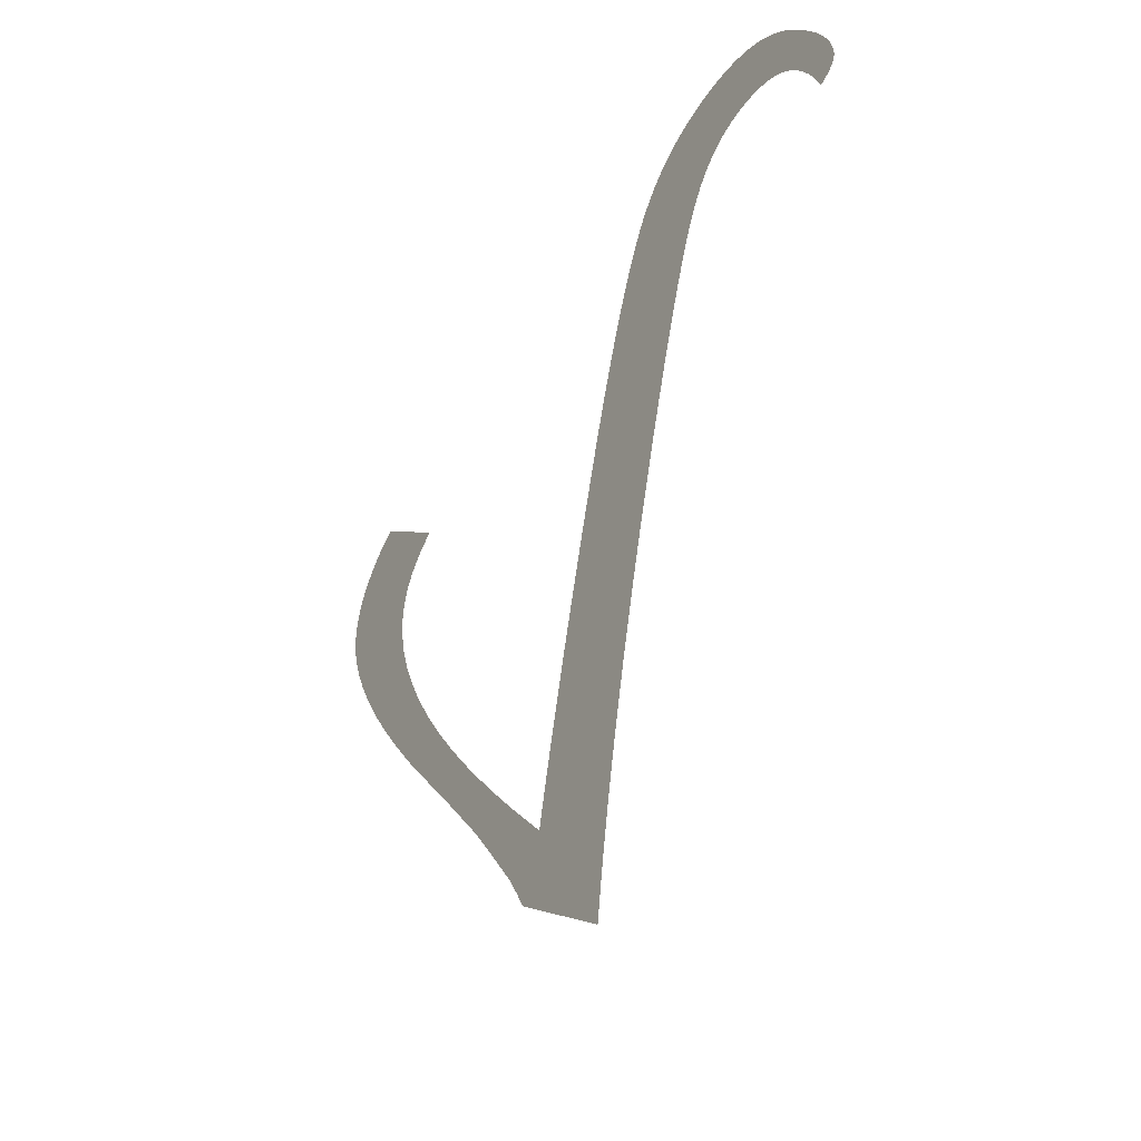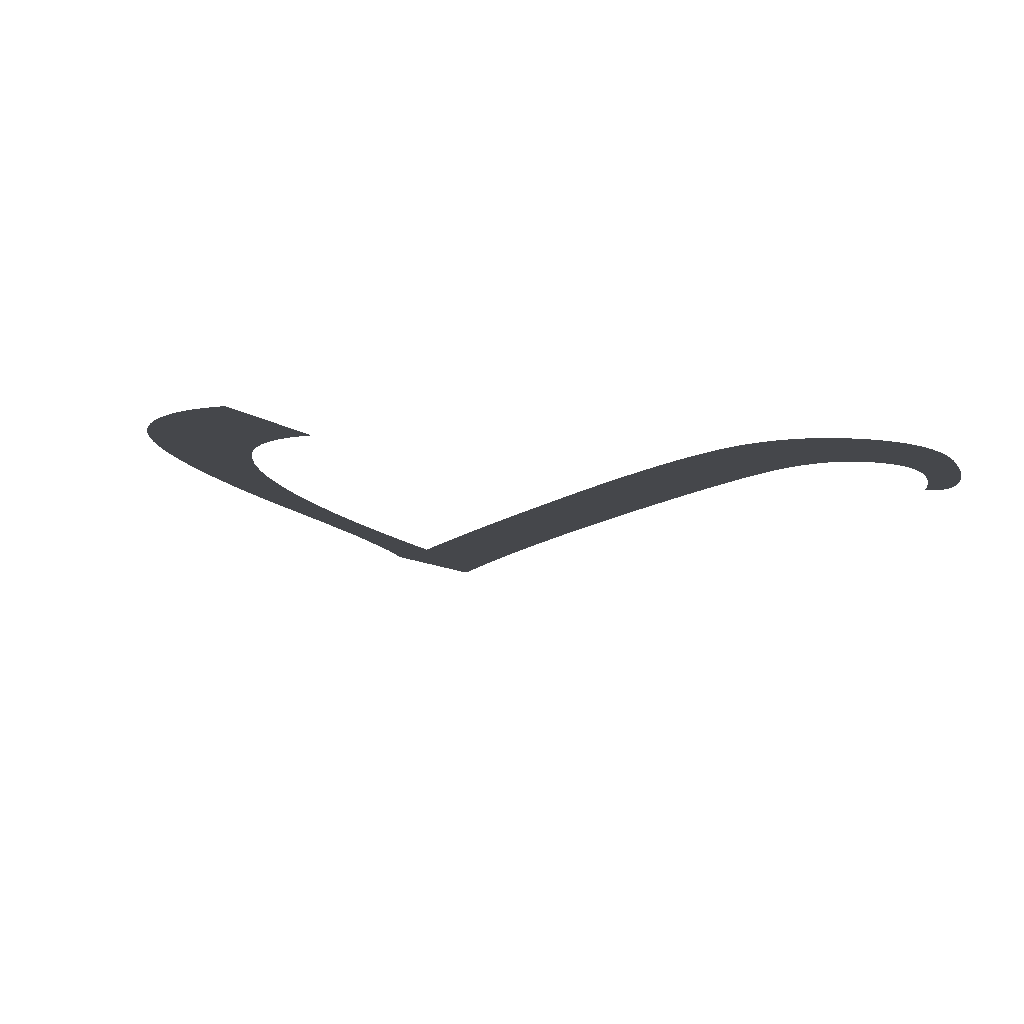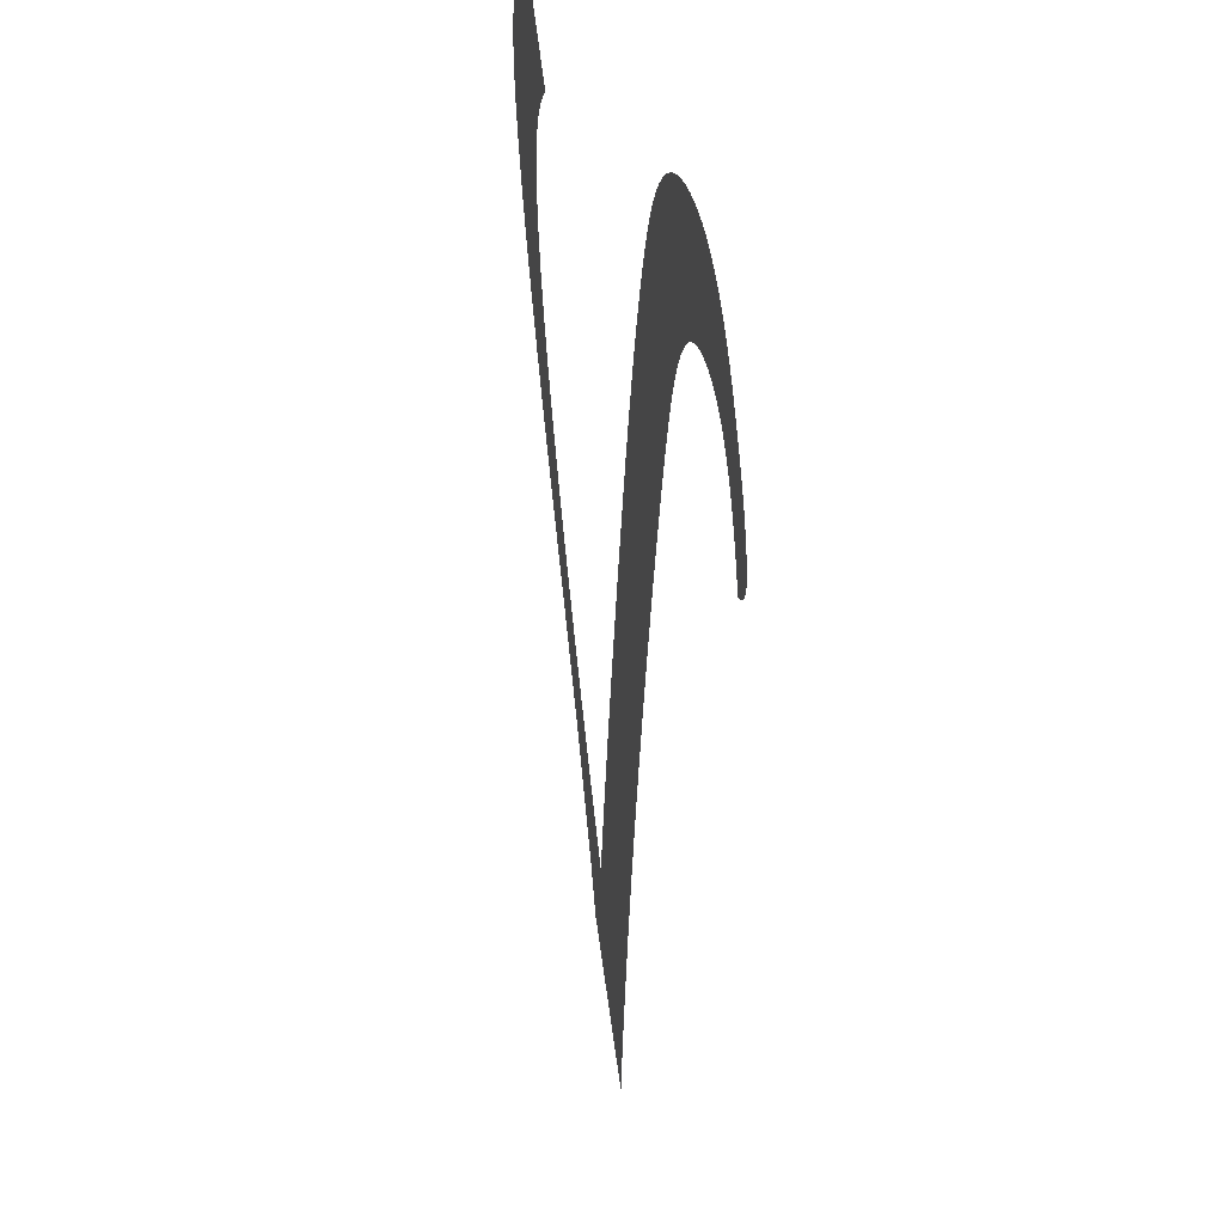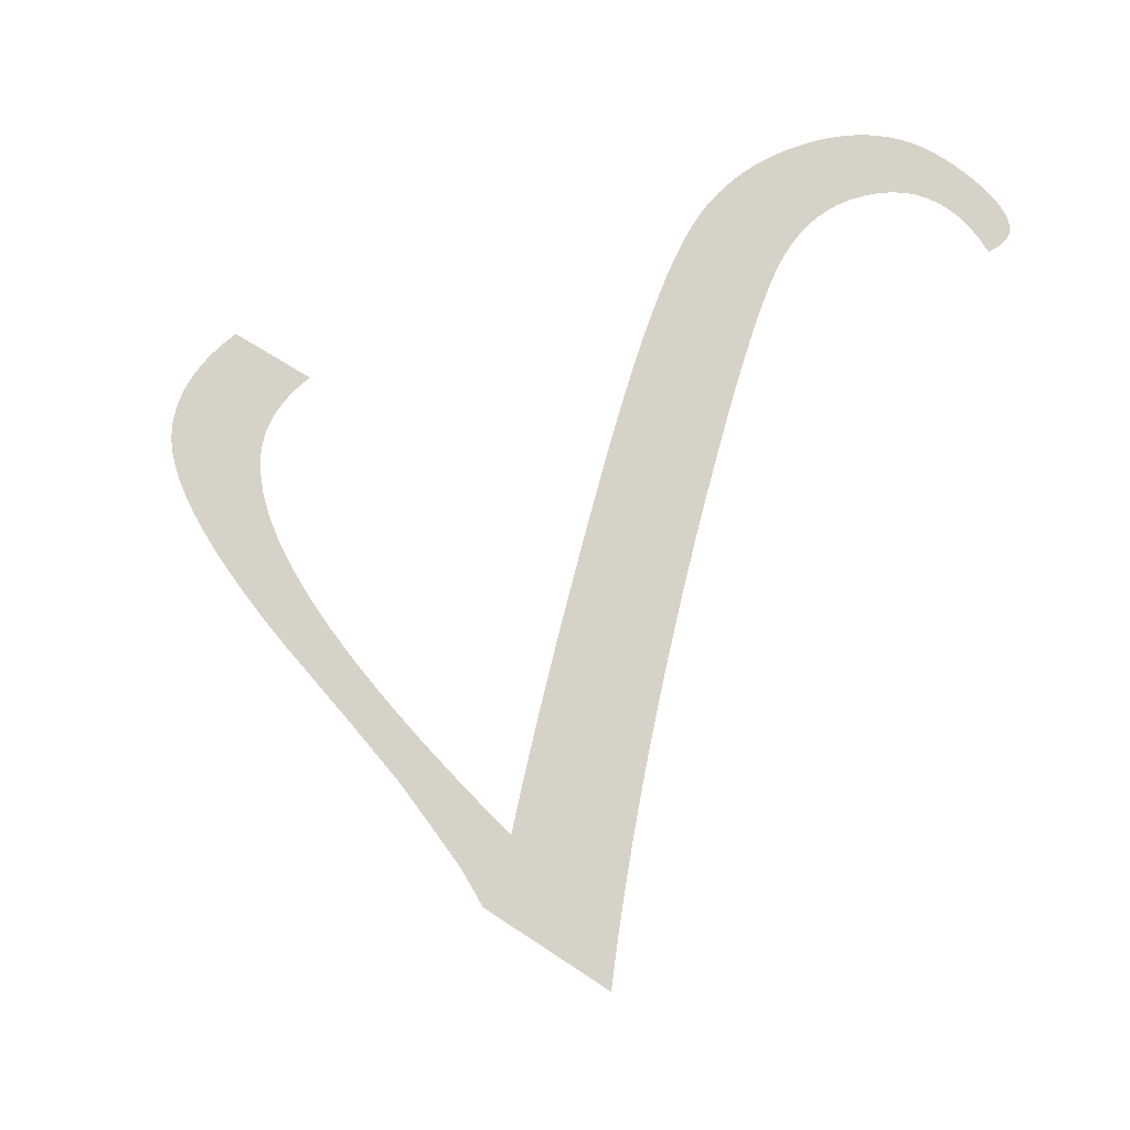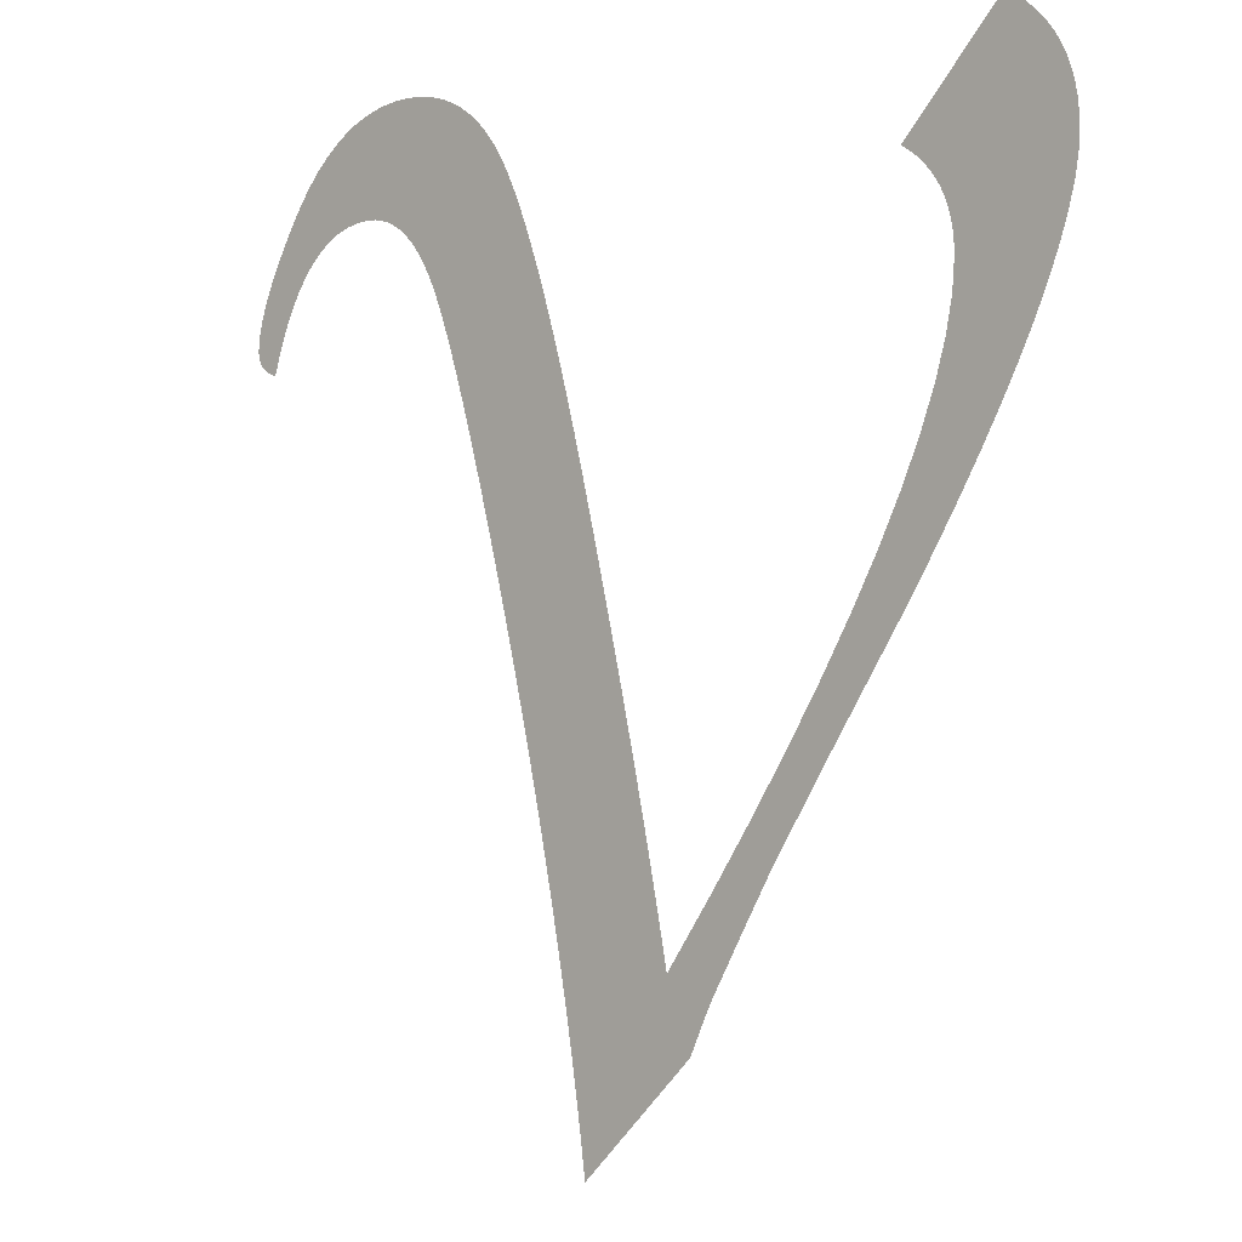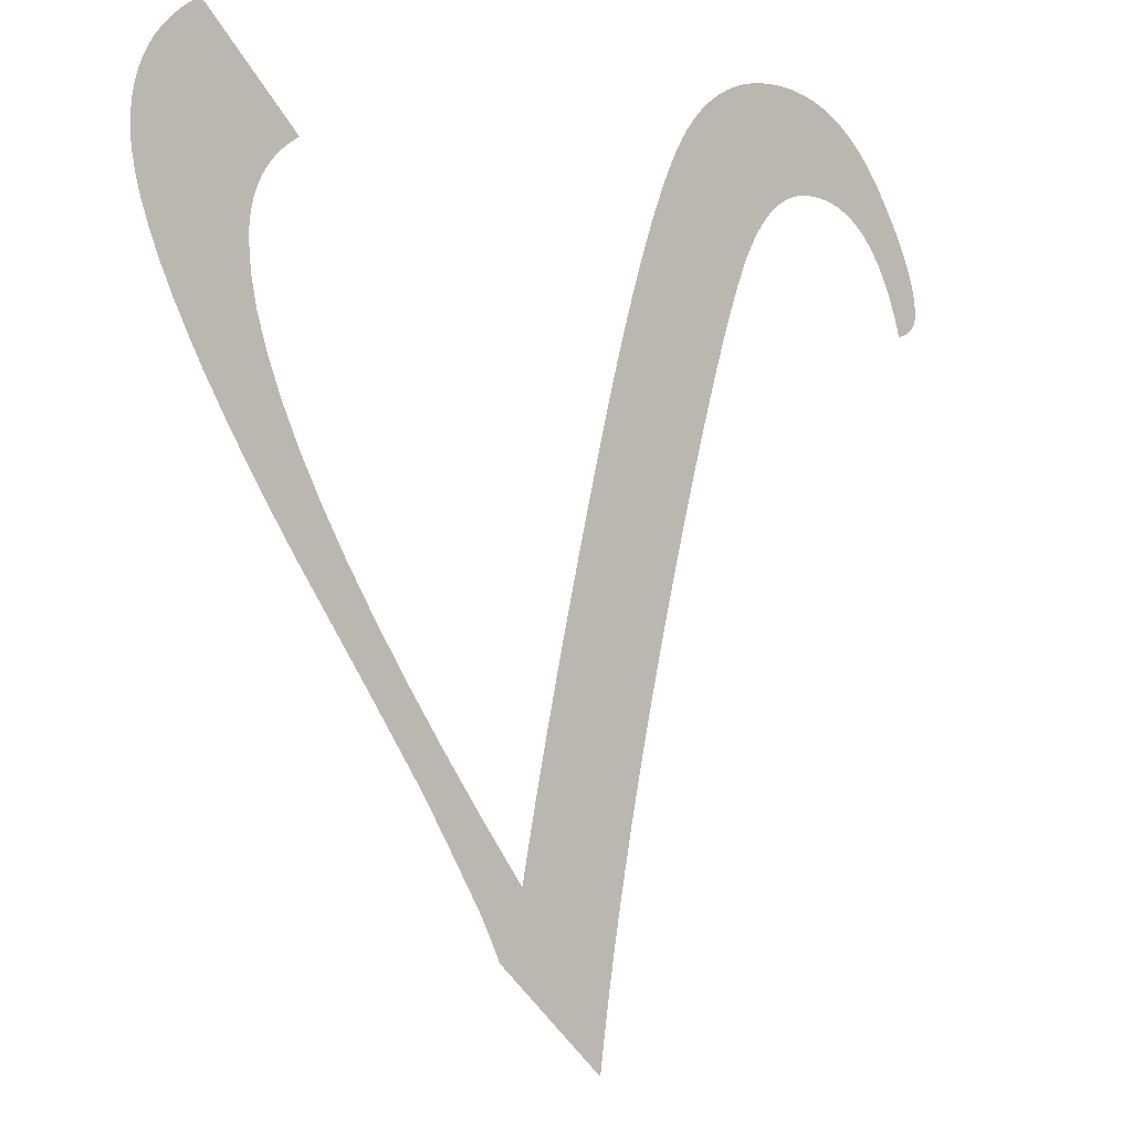
<metadata>
{"format":"obj","ext":"obj","renderer":"f3d","projection":"perspective","resolution":1024,"background":"white","views":[{"elev":-50.6,"azim":-121.3,"up":"+Y"},{"elev":-10.6,"azim":167.2,"up":"+Z"},{"elev":28.0,"azim":-101.6,"up":"+Y"},{"elev":-41.7,"azim":-156.2,"up":"+Y"},{"elev":-1.3,"azim":41.5,"up":"+Y"},{"elev":-0.6,"azim":141.8,"up":"+Y"}]}
</metadata>
<code>
o Text
v 0.274 0.04073 0
v 0.22 -0.01234 -0
v 0.2178 0.004193 0
v 0.2154 0.02109 0
v 0.2126 0.03836 0
v 0.2097 0.05598 0
v 0.2064 0.07398 0
v 0.2029 0.09233 0
v 0.1992 0.1111 0
v 0.1952 0.1301 0
v 0.1909 0.1496 0
v 0.1864 0.1694 0
v 0.1816 0.1896 0
v 0.1765 0.2101 0
v 0.1721 0.2272 0
v 0.1679 0.2433 0
v 0.1638 0.2584 0
v 0.1599 0.2724 0
v 0.1562 0.2854 0
v 0.1527 0.2973 0
v 0.1493 0.3082 0
v 0.1461 0.3181 0
v 0.1431 0.327 0
v 0.1402 0.3348 0
v 0.1375 0.3415 0
v 0.135 0.3473 0
v 0.1325 0.3523 0
v 0.1299 0.3568 0
v 0.1271 0.361 0
v 0.1242 0.3647 0
v 0.1212 0.3679 0
v 0.1181 0.3708 0
v 0.1149 0.3731 0
v 0.1115 0.3751 0
v 0.1081 0.3766 0
v 0.1045 0.3777 0
v 0.1007 0.3784 0
v 0.09688 0.3786 0
v 0.0903 0.3782 0
v 0.08404 0.3769 0
v 0.07808 0.3747 0
v 0.07244 0.3717 0
v 0.06711 0.3679 0
v 0.06209 0.3632 0
v 0.05739 0.3576 0
v 0.053 0.3512 0
v 0.04892 0.3439 0
v 0.04516 0.3357 0
v 0.04171 0.3267 0
v 0.03857 0.3169 0
v 0.03675 0.3173 0
v 0.0351 0.3179 0
v 0.03361 0.3186 0
v 0.03229 0.3193 0
v 0.03114 0.3202 0
v 0.03016 0.3212 0
v 0.02934 0.3223 0
v 0.02869 0.3235 0
v 0.02821 0.3247 0
v 0.0279 0.3261 0
v 0.02775 0.3276 0
v 0.02777 0.3292 0
v 0.02807 0.3325 0
v 0.02868 0.3361 0
v 0.02958 0.3398 0
v 0.03079 0.3438 0
v 0.03229 0.3481 0
v 0.03409 0.3525 0
v 0.0362 0.3572 0
v 0.0386 0.3621 0
v 0.04131 0.3673 0
v 0.04431 0.3727 0
v 0.04761 0.3783 0
v 0.05122 0.3841 0
v 0.05585 0.391 0
v 0.06068 0.3973 0
v 0.06572 0.403 0
v 0.07097 0.4081 0
v 0.07642 0.4126 0
v 0.08207 0.4165 0
v 0.08794 0.4198 0
v 0.094 0.4225 0
v 0.1003 0.4246 0
v 0.1068 0.4261 0
v 0.1134 0.427 0
v 0.1203 0.4273 0
v 0.126 0.4271 0
v 0.1314 0.4265 0
v 0.1366 0.4254 0
v 0.1417 0.4239 0
v 0.1465 0.4219 0
v 0.151 0.4195 0
v 0.1554 0.4167 0
v 0.1596 0.4134 0
v 0.1635 0.4097 0
v 0.1672 0.4056 0
v 0.1707 0.401 0
v 0.174 0.396 0
v 0.1772 0.3903 0
v 0.1806 0.3837 0
v 0.184 0.3762 0
v 0.1874 0.3678 0
v 0.191 0.3584 0
v 0.1946 0.3482 0
v 0.1983 0.337 0
v 0.2021 0.3248 0
v 0.206 0.3118 0
v 0.21 0.2979 0
v 0.214 0.283 0
v 0.2181 0.2672 0
v 0.2227 0.2491 0
v 0.2271 0.2314 0
v 0.2313 0.2139 0
v 0.2354 0.1968 0
v 0.2393 0.18 0
v 0.2431 0.1636 0
v 0.2467 0.1475 0
v 0.2501 0.1317 0
v 0.2534 0.1163 0
v 0.2565 0.1011 0
v 0.2595 0.08635 0
v 0.2623 0.07189 0
v 0.2838 0.1026 0
v 0.3035 0.1317 0
v 0.3213 0.1592 0
v 0.3372 0.1851 0
v 0.3512 0.2094 0
v 0.3634 0.2321 0
v 0.3737 0.2532 0
v 0.3821 0.2728 0
v 0.3887 0.2907 0
v 0.3934 0.3071 0
v 0.3962 0.3219 0
v 0.3971 0.3351 0
v 0.3969 0.3398 0
v 0.3964 0.3443 0
v 0.3956 0.3486 0
v 0.3945 0.3527 0
v 0.393 0.3565 0
v 0.3912 0.3602 0
v 0.3891 0.3636 0
v 0.3867 0.3668 0
v 0.3839 0.3697 0
v 0.3808 0.3725 0
v 0.3774 0.375 0
v 0.3736 0.3774 0
v 0.419 0.4273 0
v 0.4239 0.4243 0
v 0.4284 0.4211 0
v 0.4325 0.4175 0
v 0.4361 0.4137 0
v 0.4394 0.4097 0
v 0.4421 0.4054 0
v 0.4445 0.4008 0
v 0.4464 0.3959 0
v 0.4479 0.3908 0
v 0.449 0.3855 0
v 0.4496 0.3798 0
v 0.4499 0.374 0
v 0.4493 0.3658 0
v 0.4478 0.3567 0
v 0.4452 0.3466 0
v 0.4416 0.3355 0
v 0.437 0.3233 0
v 0.4313 0.3102 0
v 0.4246 0.296 0
v 0.4168 0.2808 0
v 0.408 0.2647 0
v 0.3982 0.2475 0
v 0.3874 0.2293 0
v 0.3755 0.2101 0
v 0.3406 0.1564 0
v 0.3153 0.1166 0
v 0.3149 0.1159 0
v 0.3143 0.115 0
v 0.3136 0.1137 0
v 0.3127 0.1122 0
v 0.3117 0.1105 0
v 0.3105 0.1085 0
v 0.3091 0.1062 0
v 0.3077 0.1036 0
v 0.306 0.1008 0
v 0.3042 0.09769 0
v 0.3023 0.09433 0
v 0.3002 0.09071 0
v 0.286 0.06572 0
v 0.2855 0.06475 0
v 0.2848 0.06357 0
v 0.2841 0.06219 0
v 0.2833 0.06061 0
v 0.2824 0.05883 0
v 0.2815 0.05685 0
v 0.2804 0.05467 0
v 0.2793 0.05228 0
v 0.2781 0.0497 0
v 0.2768 0.04691 0
v 0.2754 0.04392 0
f 85 87 86
f 146 148 147
f 85 88 87
f 84 88 85
f 84 89 88
f 83 89 84
f 83 90 89
f 82 90 83
f 146 149 148
f 82 91 90
f 81 91 82
f 81 92 91
f 146 150 149
f 80 92 81
f 80 93 92
f 146 151 150
f 80 94 93
f 79 94 80
f 146 152 151
f 79 95 94
f 78 95 79
f 78 96 95
f 146 153 152
f 77 96 78
f 77 97 96
f 146 154 153
f 76 97 77
f 76 98 97
f 146 155 154
f 75 98 76
f 75 99 98
f 146 156 155
f 74 99 75
f 146 157 156
f 74 100 99
f 146 158 157
f 73 100 74
f 73 38 100
f 38 101 100
f 146 159 158
f 73 39 38
f 37 101 38
f 36 101 37
f 72 39 73
f 72 40 39
f 35 101 36
f 145 159 146
f 72 41 40
f 34 101 35
f 34 102 101
f 33 102 34
f 144 159 145
f 72 42 41
f 144 160 159
f 32 102 33
f 71 42 72
f 143 160 144
f 71 43 42
f 31 102 32
f 142 160 143
f 30 102 31
f 71 44 43
f 30 103 102
f 70 44 71
f 141 160 142
f 141 161 160
f 29 103 30
f 140 161 141
f 70 45 44
f 69 45 70
f 28 103 29
f 139 161 140
f 28 104 103
f 69 46 45
f 68 46 69
f 27 104 28
f 139 162 161
f 138 162 139
f 137 162 138
f 67 46 68
f 26 104 27
f 67 47 46
f 136 162 137
f 26 105 104
f 66 47 67
f 25 105 26
f 136 163 162
f 135 163 136
f 66 48 47
f 65 48 66
f 24 105 25
f 64 48 65
f 134 163 135
f 24 106 105
f 63 48 64
f 63 49 48
f 134 164 163
f 133 164 134
f 23 106 24
f 62 49 63
f 61 49 62
f 60 49 61
f 22 106 23
f 60 50 49
f 59 50 60
f 22 107 106
f 58 50 59
f 57 50 58
f 133 165 164
f 56 50 57
f 132 165 133
f 55 50 56
f 54 50 55
f 53 50 54
f 52 50 53
f 21 107 22
f 51 50 52
f 21 108 107
f 132 166 165
f 20 108 21
f 131 166 132
f 20 109 108
f 19 109 20
f 131 167 166
f 130 167 131
f 18 109 19
f 18 110 109
f 130 168 167
f 129 168 130
f 17 110 18
f 17 111 110
f 129 169 168
f 16 111 17
f 128 169 129
f 16 112 111
f 128 170 169
f 15 112 16
f 127 170 128
f 15 113 112
f 127 171 170
f 14 113 15
f 14 114 113
f 13 114 14
f 127 172 171
f 126 172 127
f 13 115 114
f 12 115 13
f 125 172 126
f 12 116 115
f 11 116 12
f 11 117 116
f 124 172 125
f 124 173 172
f 10 117 11
f 10 118 117
f 10 119 118
f 123 173 124
f 9 119 10
f 123 174 173
f 9 120 119
f 123 175 174
f 123 176 175
f 123 177 176
f 123 178 177
f 8 120 9
f 123 179 178
f 123 180 179
f 123 181 180
f 123 182 181
f 122 182 123
f 8 121 120
f 122 183 182
f 122 184 183
f 122 185 184
f 7 121 8
f 122 186 185
f 7 122 121
f 6 122 7
f 6 186 122
f 6 187 186
f 6 188 187
f 6 189 188
f 6 190 189
f 6 191 190
f 6 192 191
f 6 193 192
f 5 193 6
f 5 194 193
f 5 195 194
f 5 196 195
f 5 197 196
f 5 1 197
f 4 1 5
f 3 1 4
f 2 1 3

</code>
